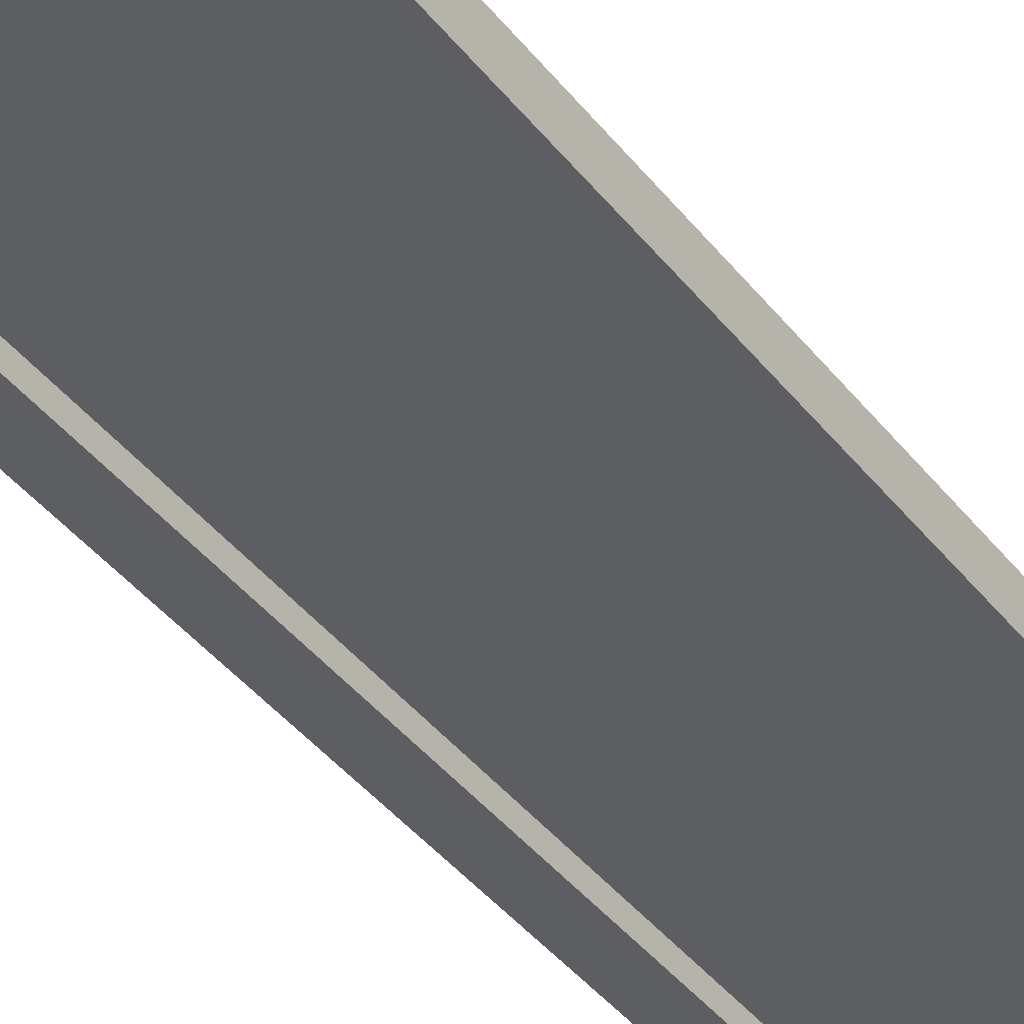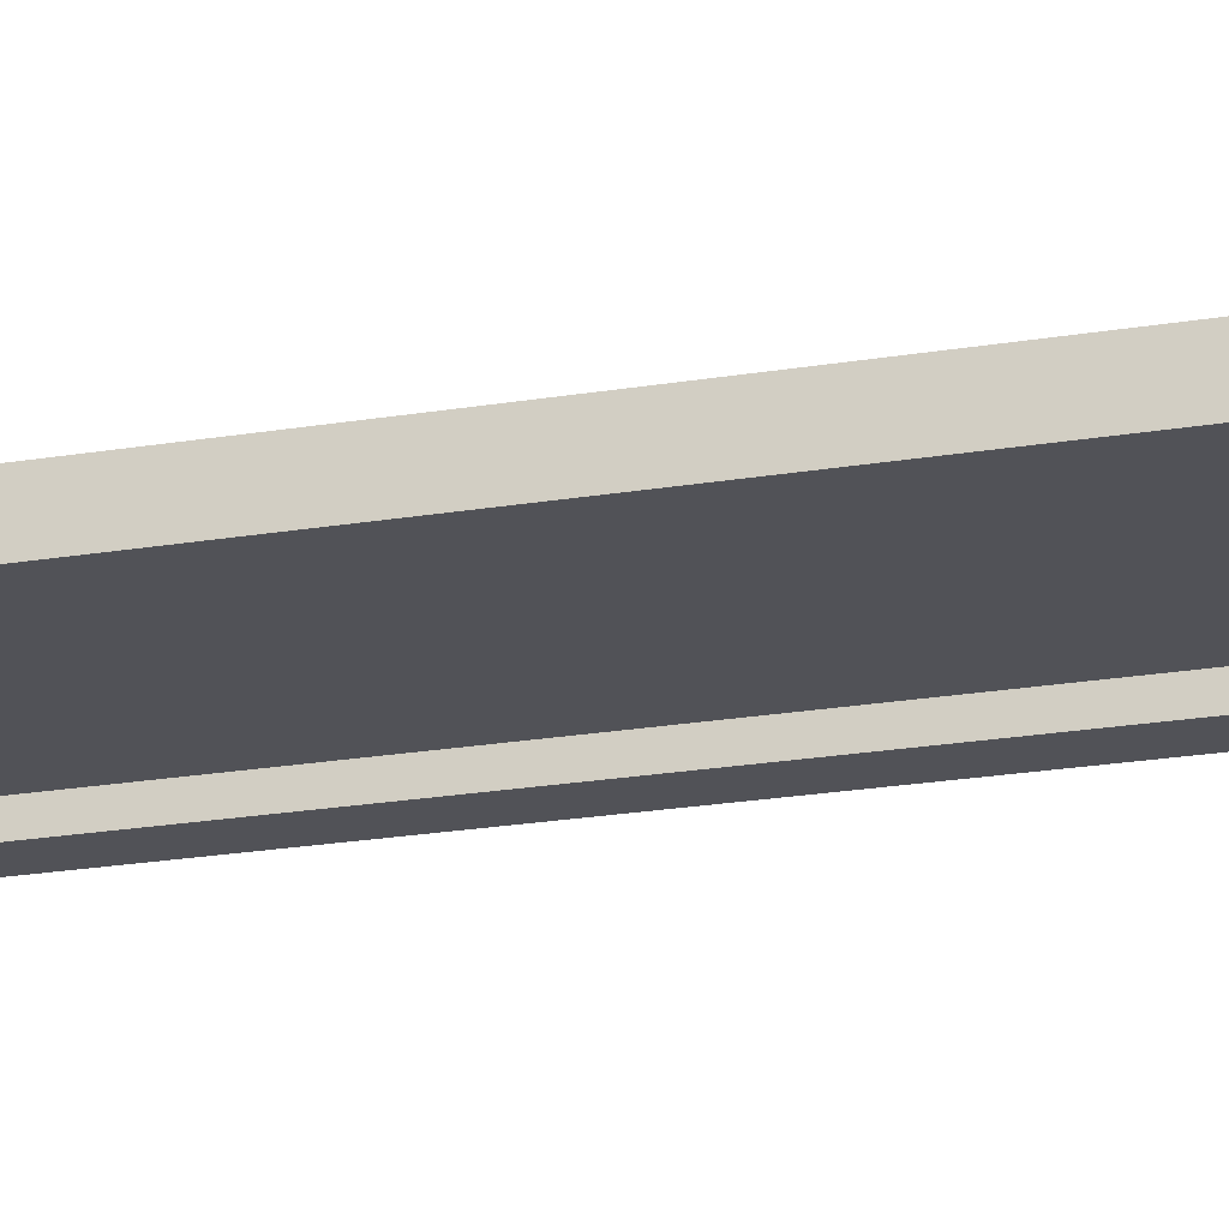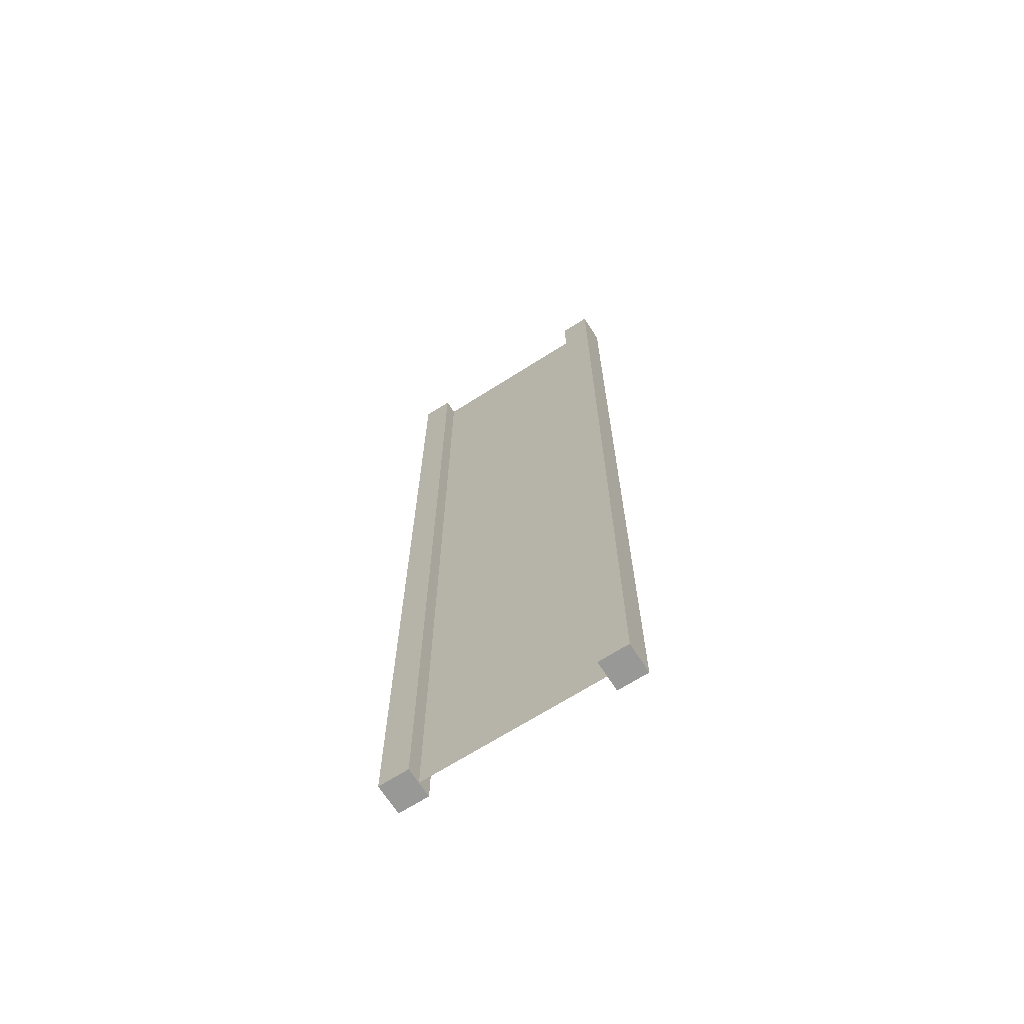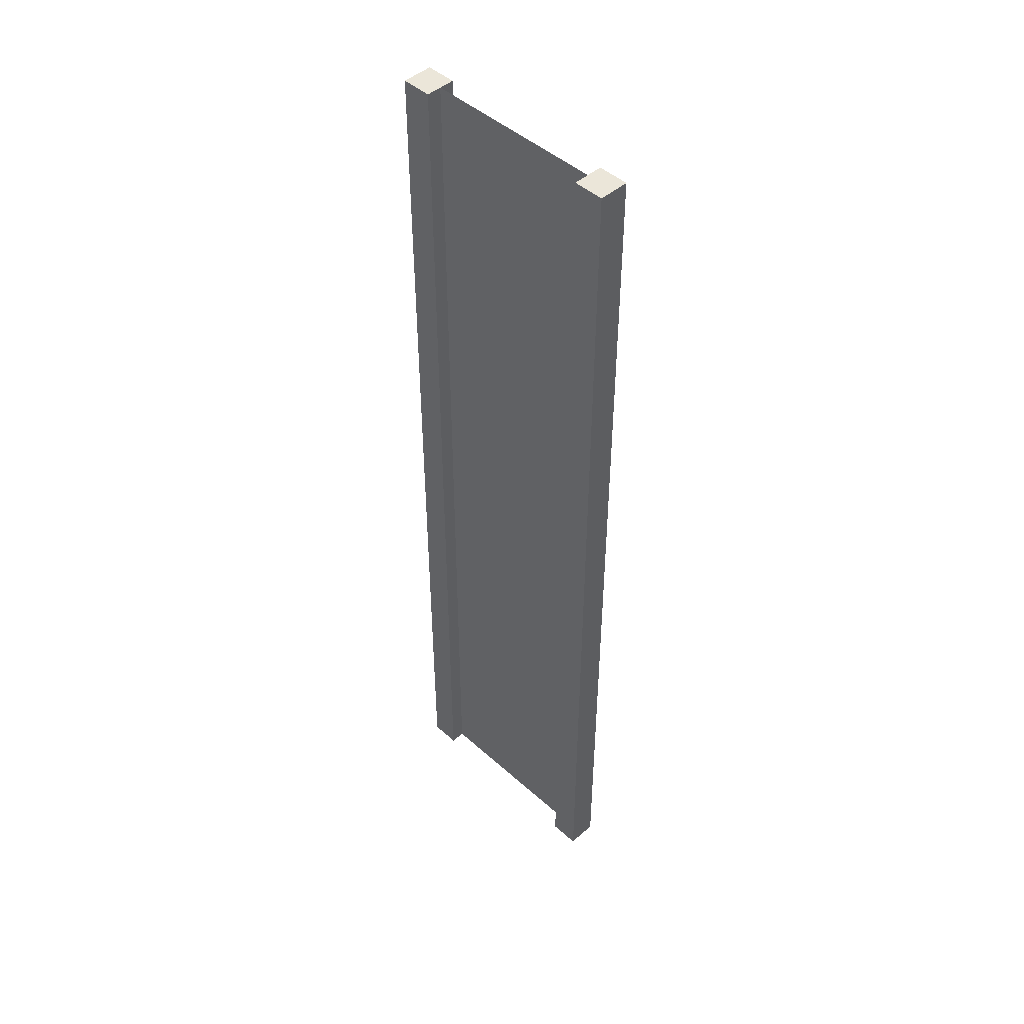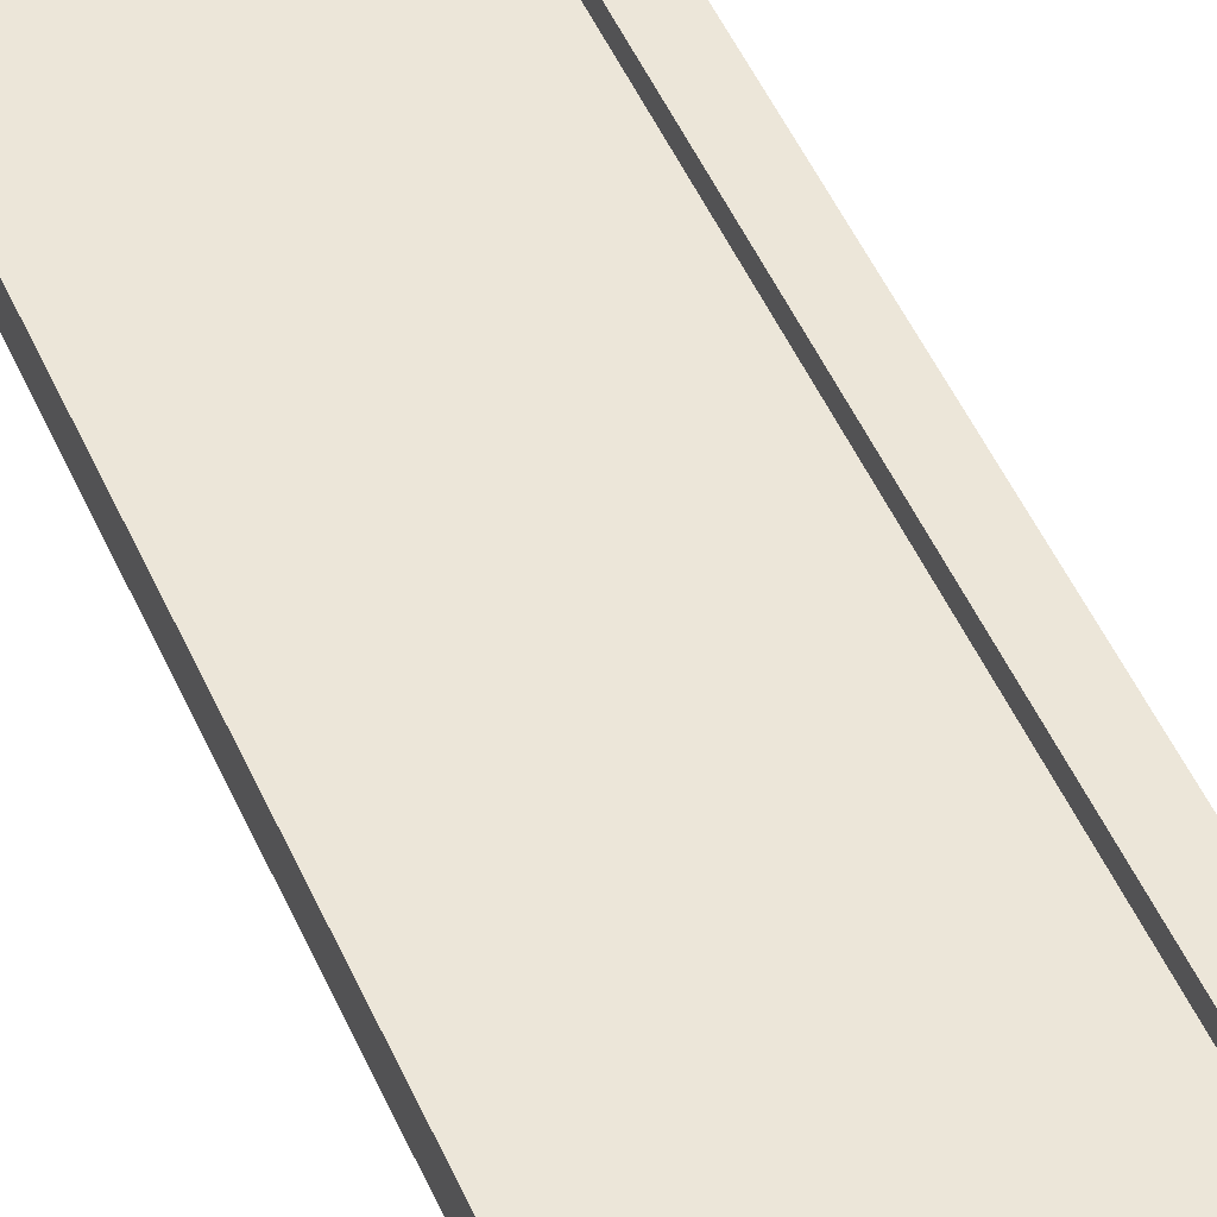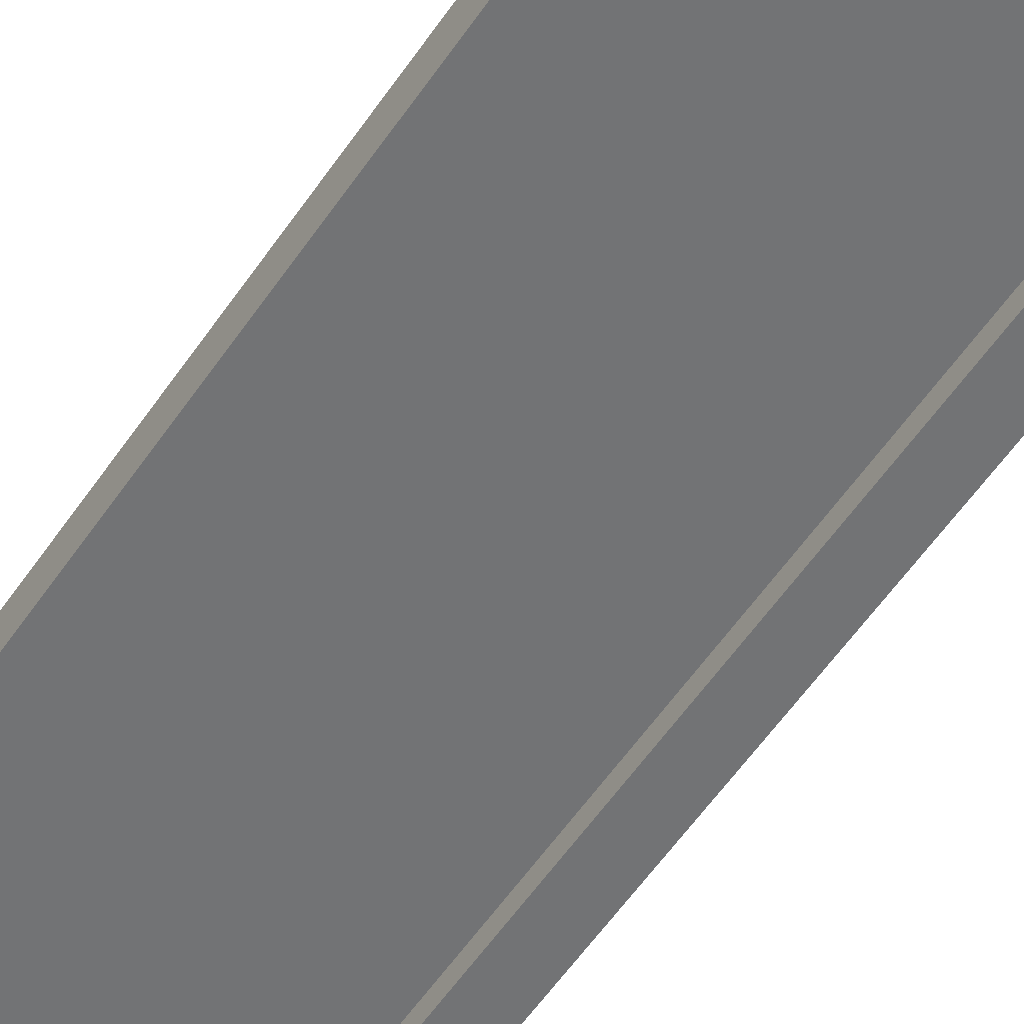
<metadata>
{"format":"obj","ext":"obj","renderer":"f3d","projection":"perspective","resolution":1024,"background":"white","views":[{"elev":-39.2,"azim":-146.7,"up":"+Z"},{"elev":-21.6,"azim":-73.3,"up":"+Z"},{"elev":-68.5,"azim":32.5,"up":"+Y"},{"elev":46.9,"azim":45.3,"up":"+Y"},{"elev":49.3,"azim":-23.1,"up":"+Z"},{"elev":-55.9,"azim":-33.5,"up":"+Z"}]}
</metadata>
<code>
v 0.75 -3 0.25
v 1 -3 0.25
v 0.75 5 0.25
v 1 5 0.25
v 1 -3 0.25
v 1 -3 -2.384e-07
v 1 5 0.25
v 1 5 -1.788e-07
v 1 -3 -2.384e-07
v 0.75 -3 -1.49e-07
v 1 5 -1.788e-07
v 0.75 5 1.49e-08
v -1 -3 4.768e-07
v -1 -3 0.25
v -1 5 4.172e-07
v -1 5 0.25
v 0.75 5 0.25
v 1 5 0.25
v 0.75 5 1.49e-08
v 1 5 -1.788e-07
v 0.75 -3 -1.49e-07
v 1 -3 -2.384e-07
v 0.75 -3 0.25
v 1 -3 0.25
v -0.75 -3 3.874e-07
v -0.75 -3 0.25
v -1 -3 4.768e-07
v -1 -3 0.25
v -0.75 5 7.004e-07
v -0.75 -3 3.874e-07
v -1 5 4.172e-07
v -1 -3 4.768e-07
v -0.75 -3 0.25
v -0.75 5 0.25
v -1 -3 0.25
v -1 5 0.25
v -0.75 5 0.25
v -0.75 5 7.004e-07
v -1 5 0.25
v -1 5 4.172e-07
v 0.75 -3 0.25
v 0.75 5 0.25
v 0.75 -3 -1.49e-07
v 0.75 5 1.49e-08
v -0.75 5 0.25
v -0.75 -3 0.25
v -0.75 5 7.004e-07
v -0.75 -3 3.874e-07
v 0.75 -3 0.125
v 0.75 5 0.125
v -0.75 -3 0.125
v -0.75 5 0.125
g submesh0
f 1 2 3
f 2 4 3
f 5 6 7
f 6 8 7
f 9 10 11
f 10 12 11
f 13 14 15
f 14 16 15
f 17 18 19
f 18 20 19
f 21 22 23
f 22 24 23
f 25 26 27
f 26 28 27
f 29 30 31
f 30 32 31
f 33 34 35
f 34 36 35
f 37 38 39
f 38 40 39
f 41 42 43
f 42 44 43
f 45 46 47
f 46 48 47
g submesh1
f 49 50 51
f 50 52 51

</code>
